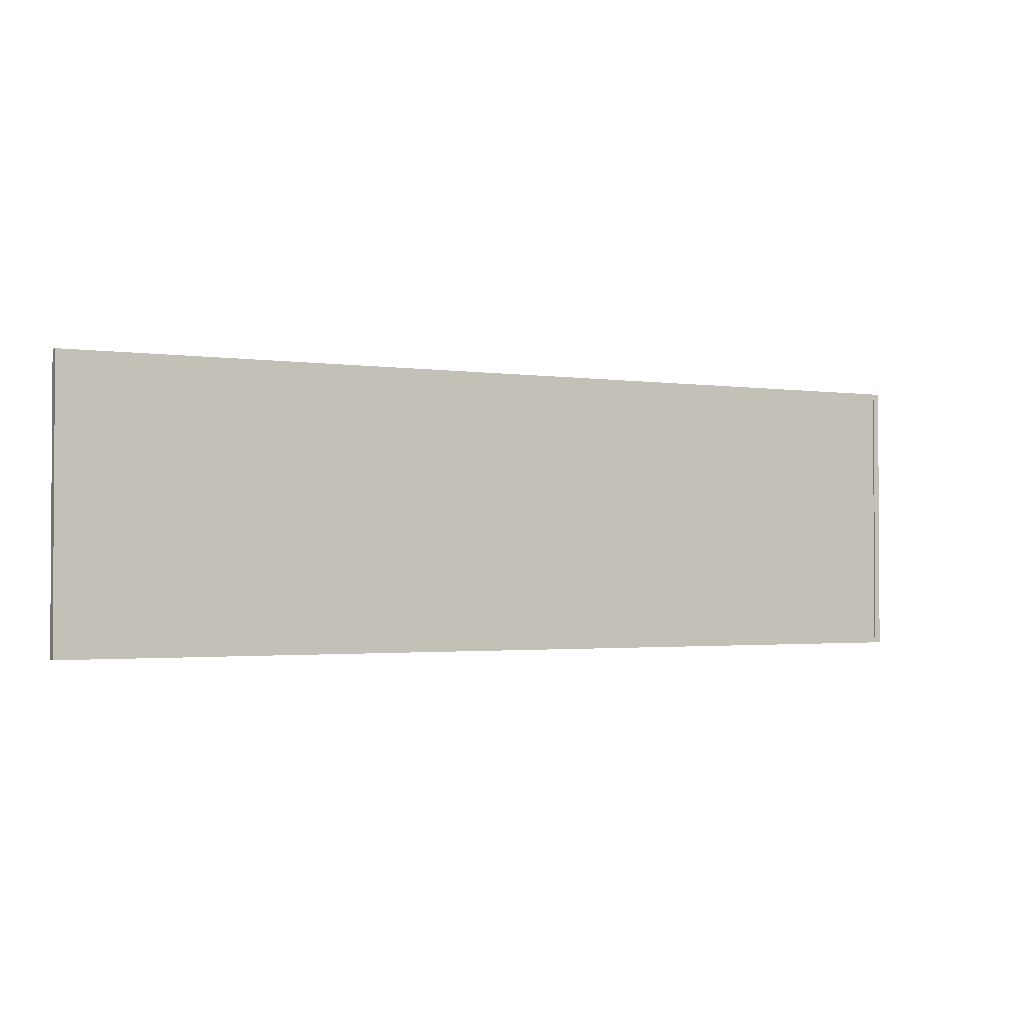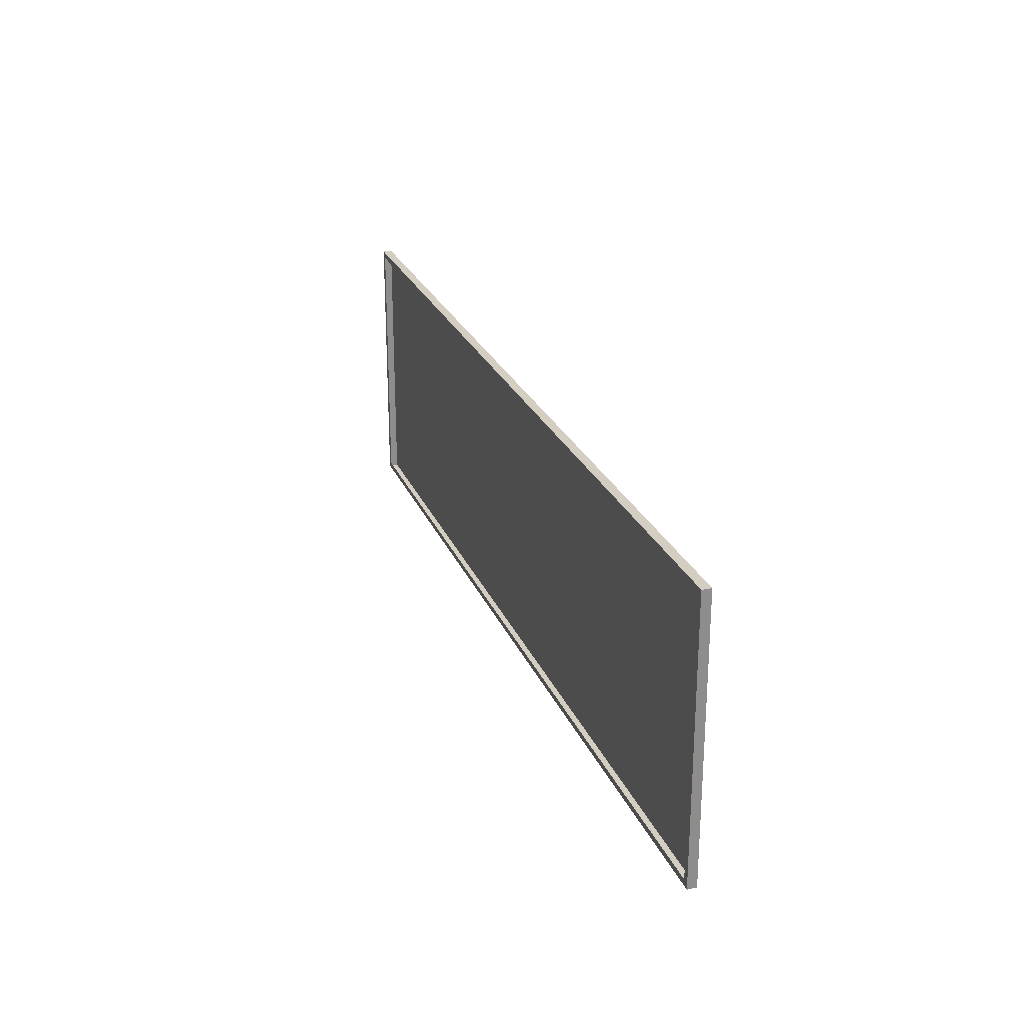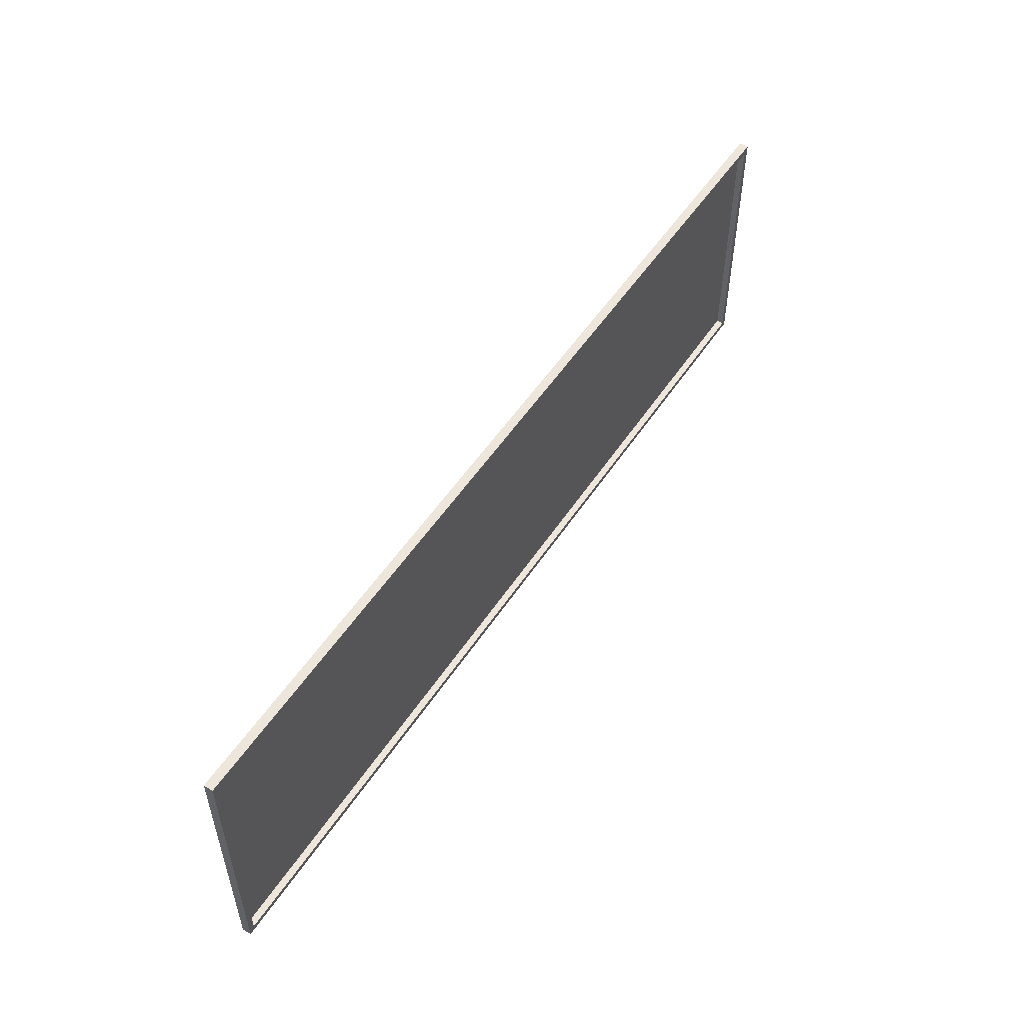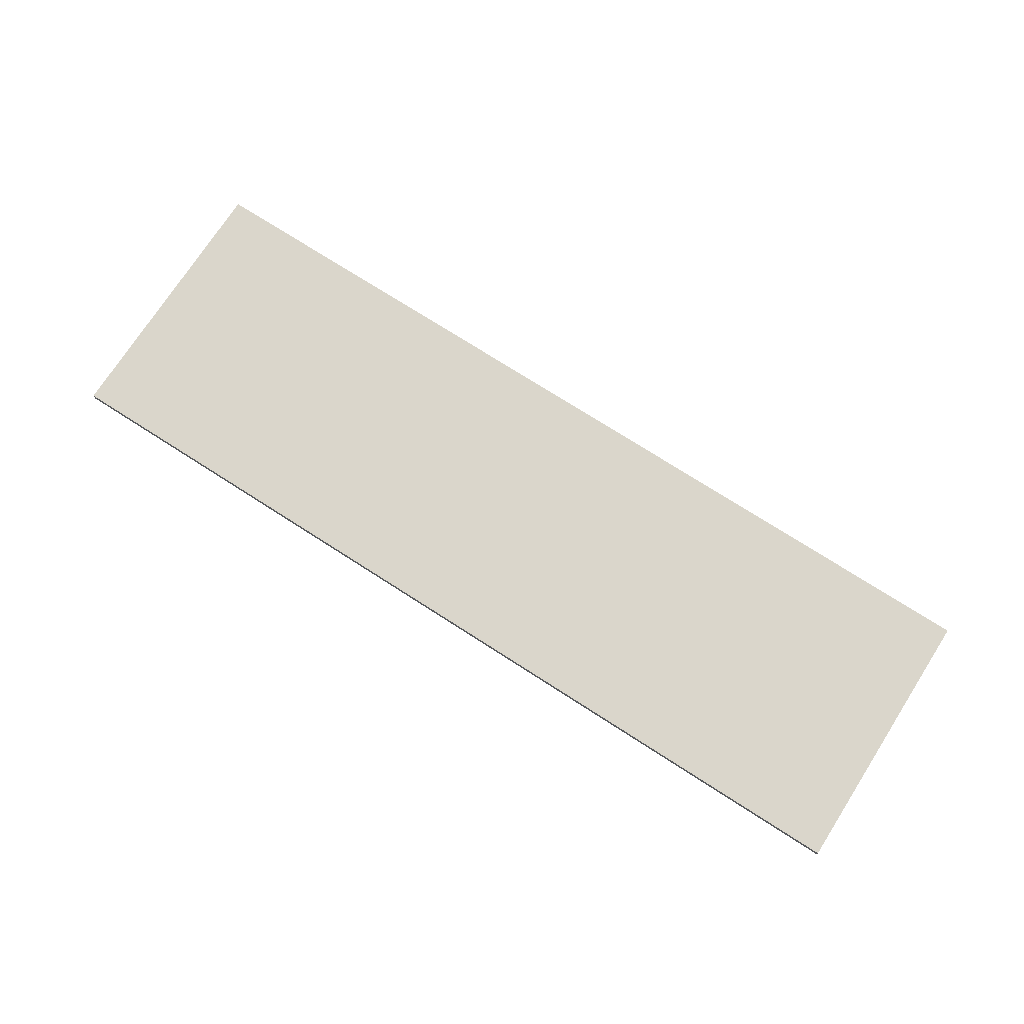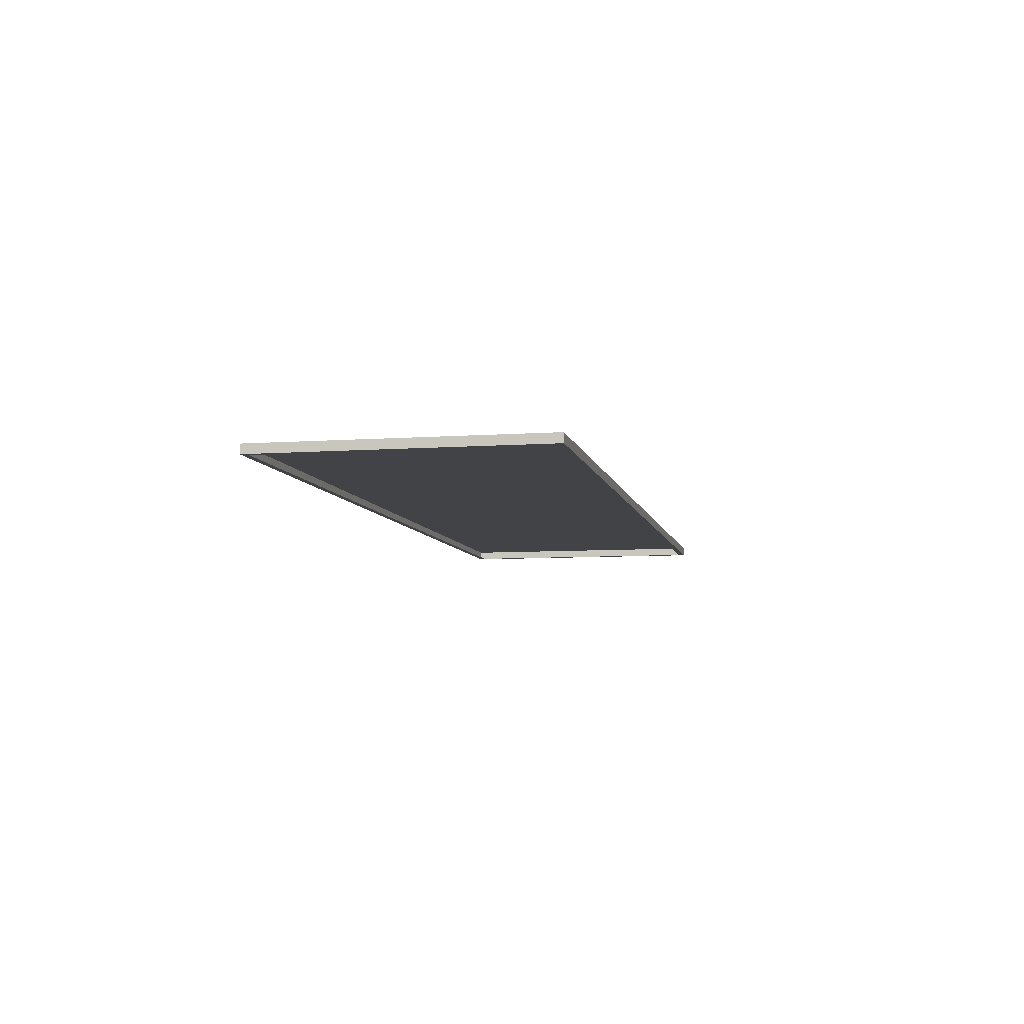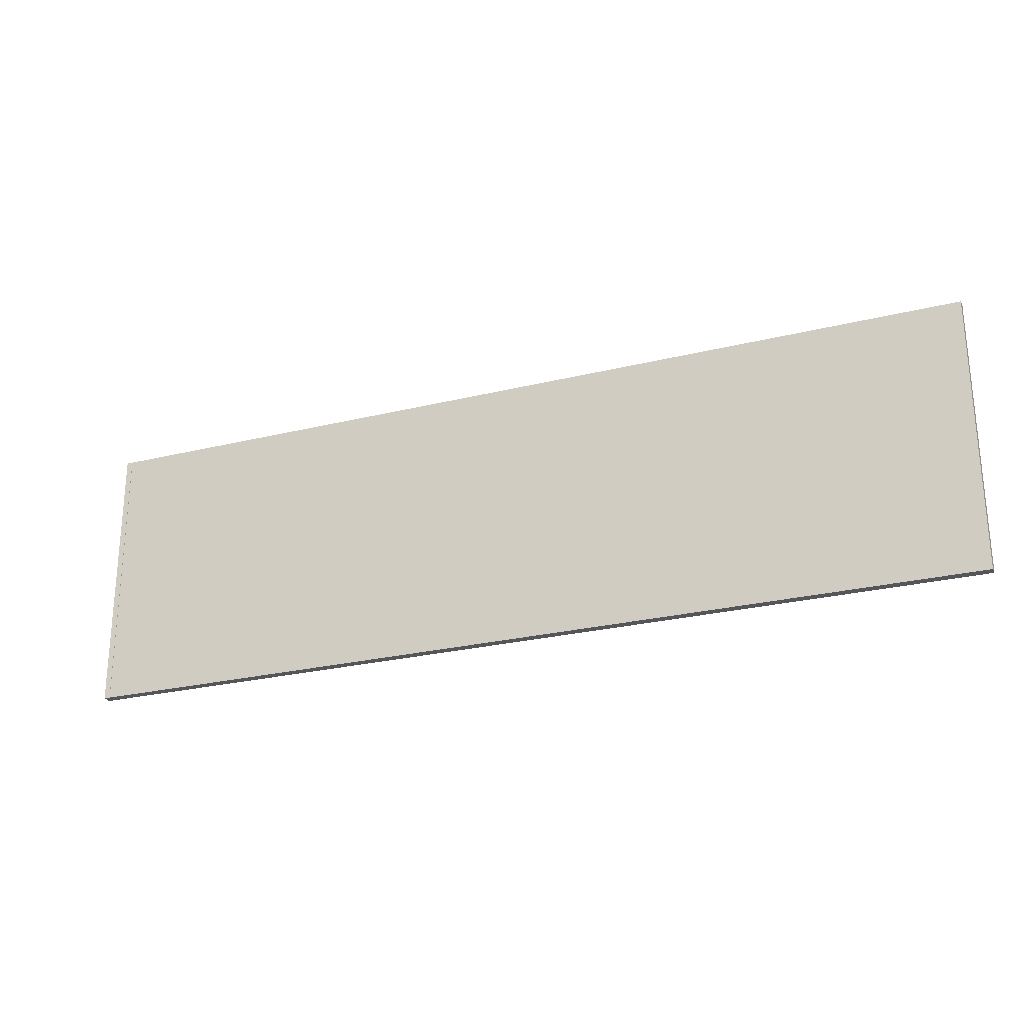
<metadata>
{"format":"obj","ext":"obj","renderer":"f3d","projection":"perspective","resolution":1024,"background":"white","views":[{"elev":-1.9,"azim":152.2,"up":"+Y"},{"elev":24.9,"azim":-108.7,"up":"+Y"},{"elev":52.8,"azim":122.6,"up":"+Y"},{"elev":73.7,"azim":-147.3,"up":"+Z"},{"elev":-7.2,"azim":-78.3,"up":"+Z"},{"elev":-25.1,"azim":-158.1,"up":"+Y"}]}
</metadata>
<code>
o MeshCountertopIsland_10X3_0_GeomSubset_0
v 1.524 -0.4569 0.3895
v -1.524 -0.4569 0.3895
v 1.524 -0.4569 0.4195
v -1.524 -0.4569 0.4195
v 1.524 0.4575 0.4195
v -1.524 0.4575 0.4195
v 1.524 0.4575 0.3895
v -1.524 0.4575 0.3895
v 1.504 0.4375 0.3895
v 1.504 -0.4369 0.3895
v -1.504 0.4375 0.3895
v -1.504 -0.4369 0.3895
v -1.504 -0.4369 -0.4365
v -1.504 0.4375 -0.4365
v 1.504 0.4375 -0.4365
v 1.504 -0.4369 -0.4365
v -1.484 -0.4169 -0.4365
v -1.484 0.4175 -0.4365
v -1.484 -0.4169 -0.5165
v -1.484 0.4175 -0.5165
v 1.484 0.4175 -0.4365
v 1.484 0.4175 -0.5165
v 1.484 -0.4169 -0.4365
v 1.484 -0.4169 -0.5165
f 1 2 4 3
f 3 4 6 5
f 5 6 8 7
f 2 8 6 4
f 7 1 3 5
f 1 7 9 10
f 7 8 11 9
f 8 2 12 11
f 2 1 10 12

</code>
